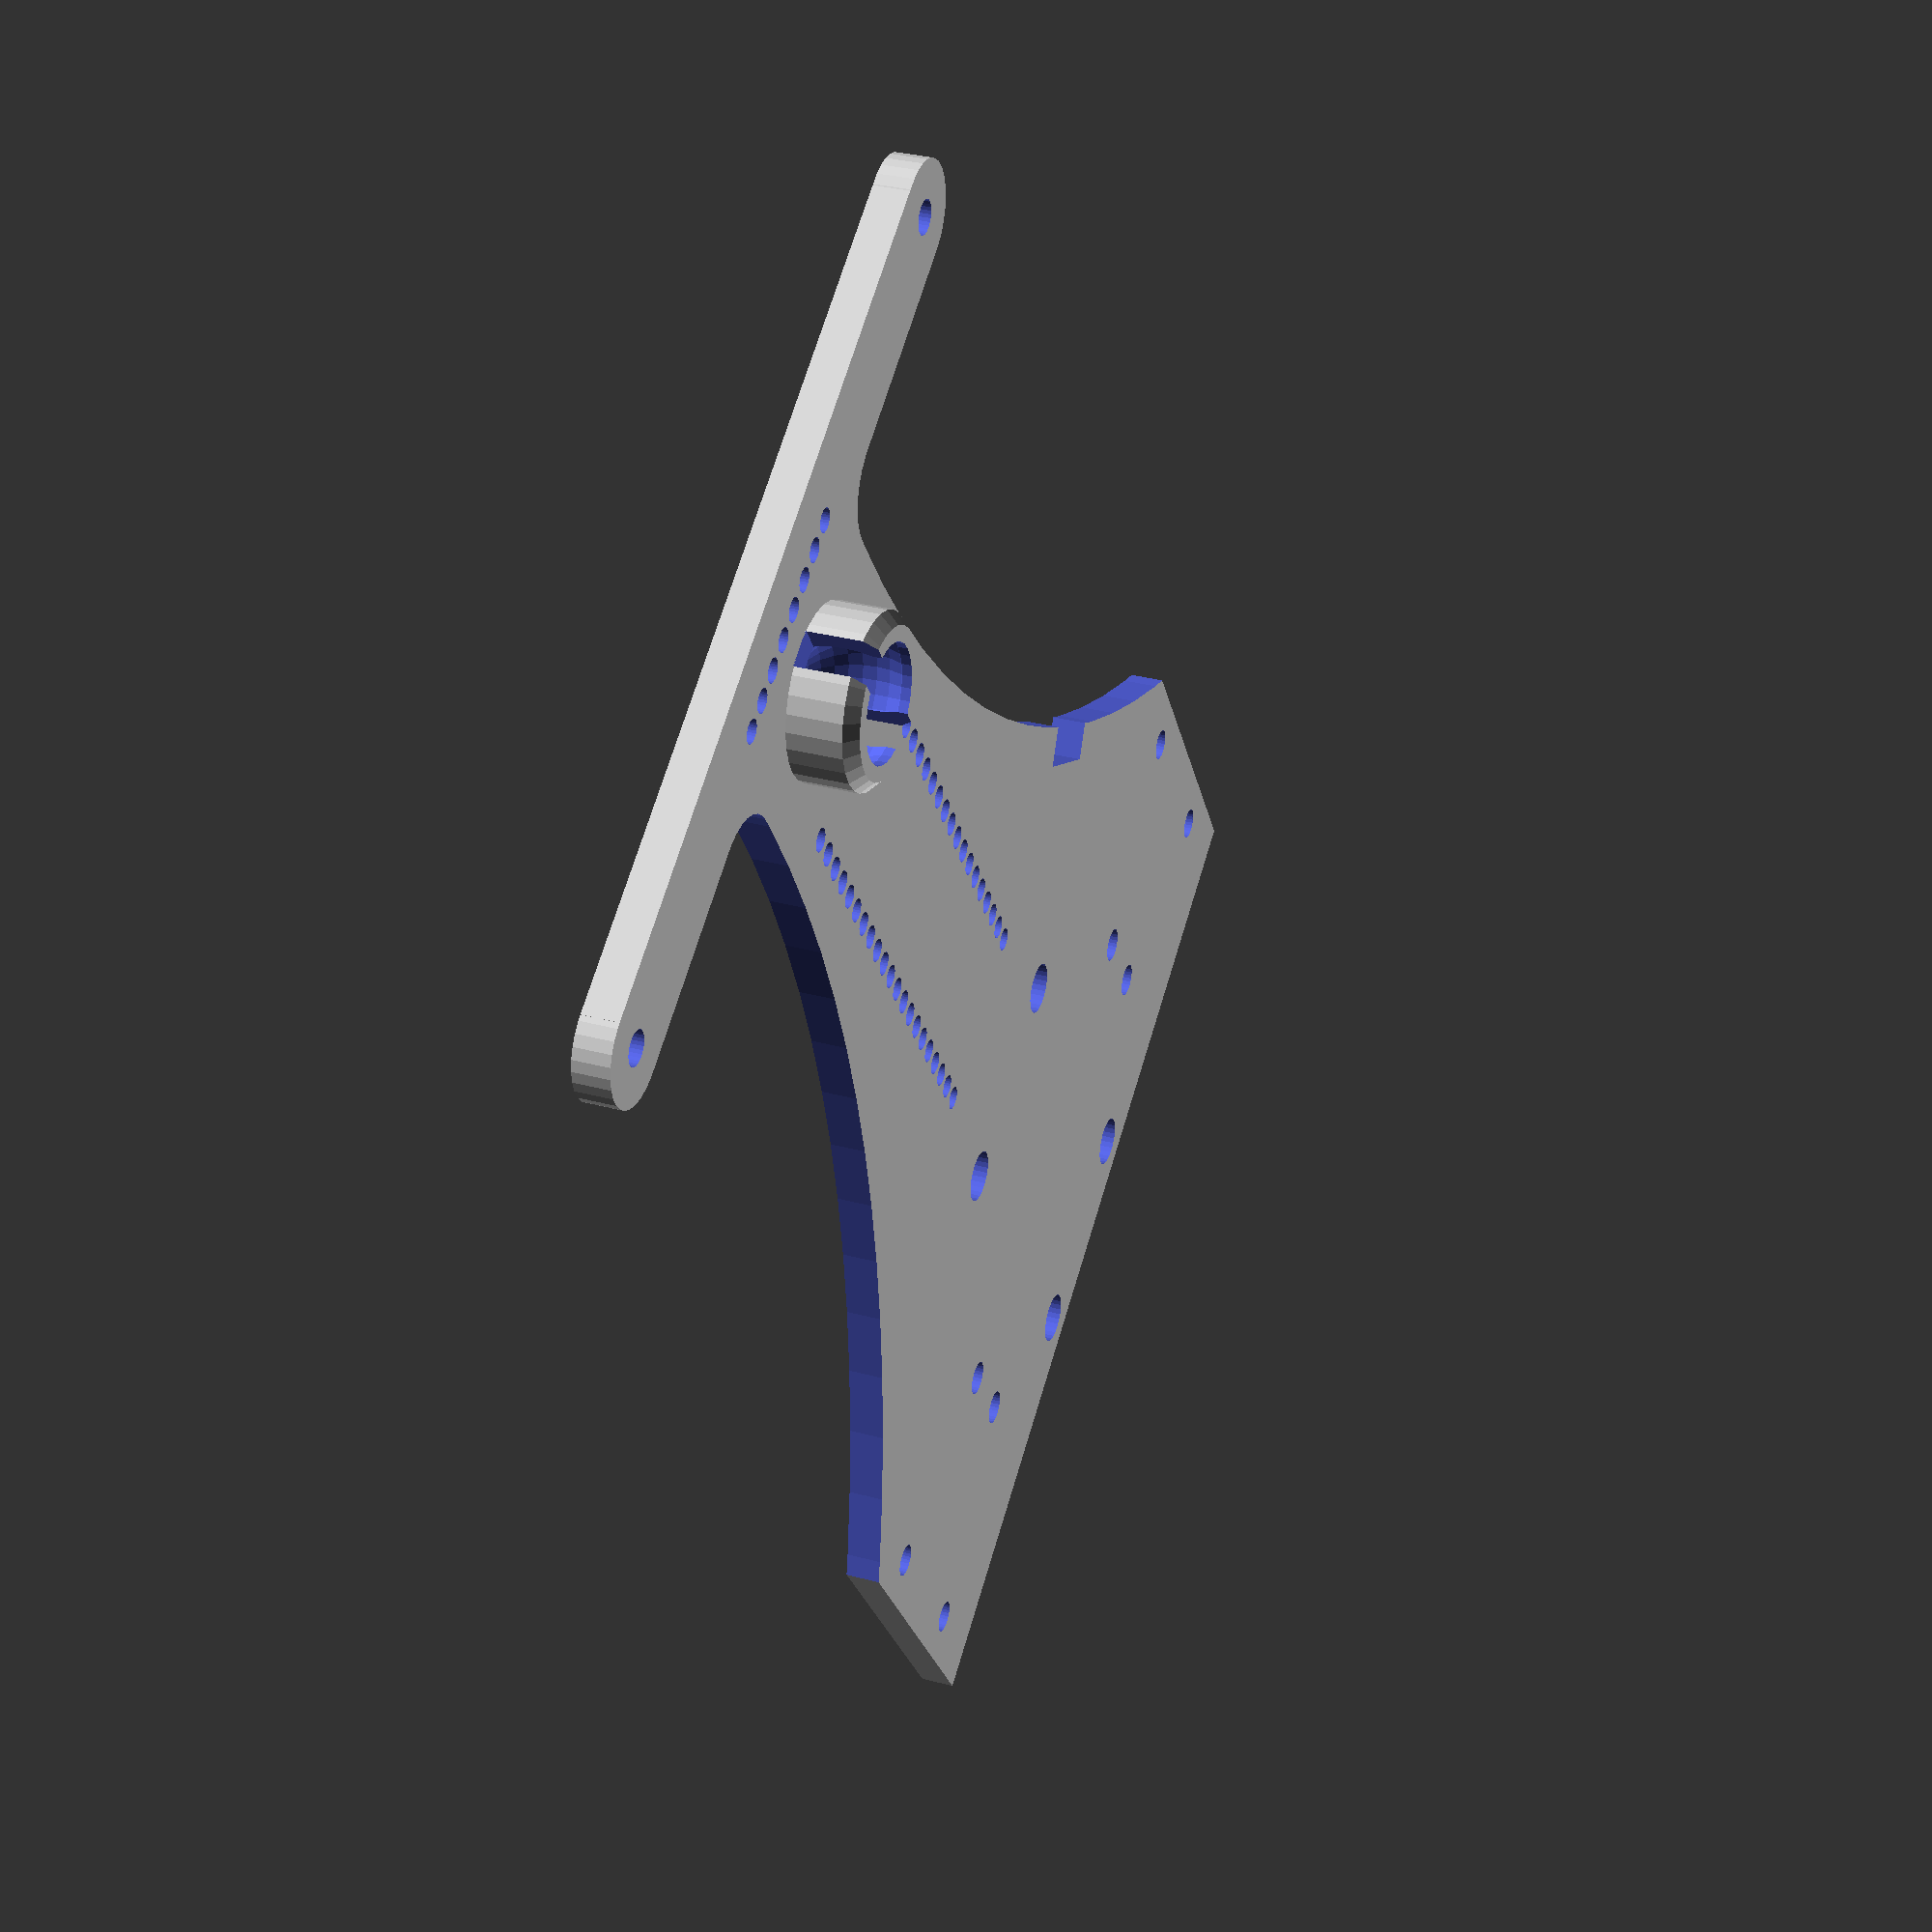
<openscad>
$fn=30;

difference(){
translate([-45,-4,0])cube([90,122,3]);

translate([135,112,-1])cylinder(r=123,h=5,$fn=120);
translate([-135,112,-1])cylinder(r=123,h=5,$fn=120);

translate([-22,10,-1])cylinder(d=3,h=8);
translate([-22,18,-1])cylinder(d=3,h=8);
translate([22,10,-1])cylinder(d=3,h=8);
translate([22,18,-1])cylinder(d=3,h=8);
    
translate([-41.1,5.5,-1])cylinder(d=2.8,h=8);
translate([-41.1,22.5,-1])cylinder(d=2.8,h=8);
translate([41.1,5.5,-1])cylinder(d=2.8,h=8);
translate([41.1,22.5,-1])cylinder(d=2.8,h=8);

translate([9.25,0,-1])cylinder(d=4.5,h=6);
translate([-9.25,0,-1])cylinder(d=4.5,h=6);
translate([9.25,36,-1])cylinder(d=4.5,h=6);
translate([-9.25,36,-1])cylinder(d=4.5,h=6);   
    
translate([28,45,-1])rotate([0,0,32])
    cube([8,8,5]);

translate([0,73,0])
translate([0,38,0])cylinder(d=14,h=8.5);

rotate([0,0,90])
{
translate([50,7.62,-1])pin20mil(21,1.94,10);
translate([50,-7.62,-1])pin20mil(21,1.94,10);
}
}

// soporte bola

translate([0,73,0])
difference(){
union(){
translate([0,38,0])cylinder(d=14,h=7.5);
translate([0,38,7.5])cylinder(r1=7, r2=6, h=1);
}
translate([0,38,5.5])cylinder(d=9.5,h=25);
translate([0,38,5.5])sphere(d=10.5);
translate([0,38,11])cube(size=[3,15,16],center=true);
}

// morro para montar sensores de líneas QTR-8x

translate([0,122.5,0])
difference(){
union(){
translate([-34.9,-4.5,0])cube([69.2,9,3]);
translate([-34.9,0,0])cylinder(d=9,h=3);
translate([34.9,0,0])cylinder(d=9,h=3);
translate([14.5,-7,1.5])cube([5,5,3],center=true);
translate([-14.5,-7,1.5])cube([5,5,3],center=true);
}
translate([-34.9,0,0])cylinder(d=2.8,h=10,center=true);
translate([34.9,0,0])cylinder(d=2.8,h=10,center=true);

translate([17,-9.5,-1])cylinder(d=10,h=5);
translate([-17,-9.5,-1])cylinder(d=10,h=5);

translate([-3.5*2.54,-1,-1])pin20mil(8,1.94,10);

}

//taladros para pines a 10 por pulgada

module pin20mil(n,d_paso,h_paso)
for (i=[1:n]){
    translate([(i-1)*2.54,0,0])cylinder(d=d_paso,h=h_paso);
}

</openscad>
<views>
elev=327.4 azim=325.7 roll=290.4 proj=p view=wireframe
</views>
